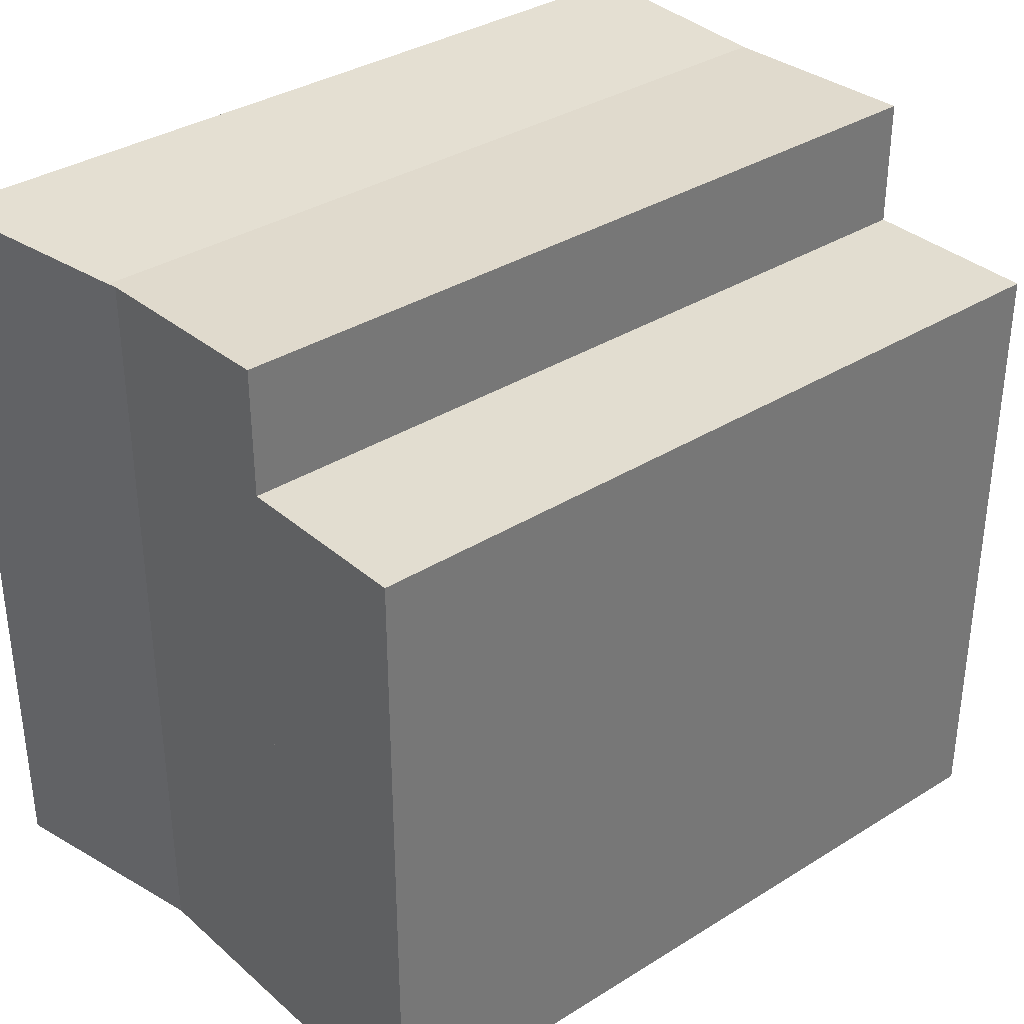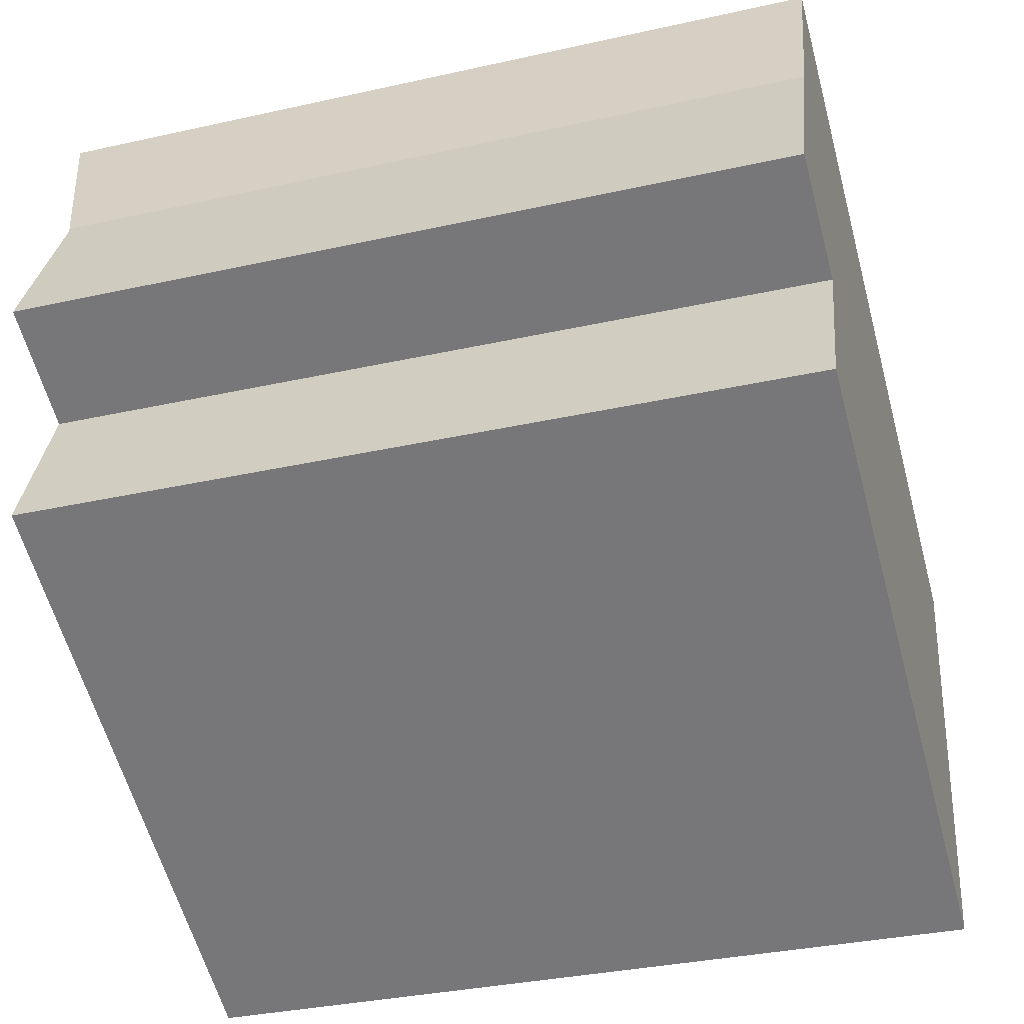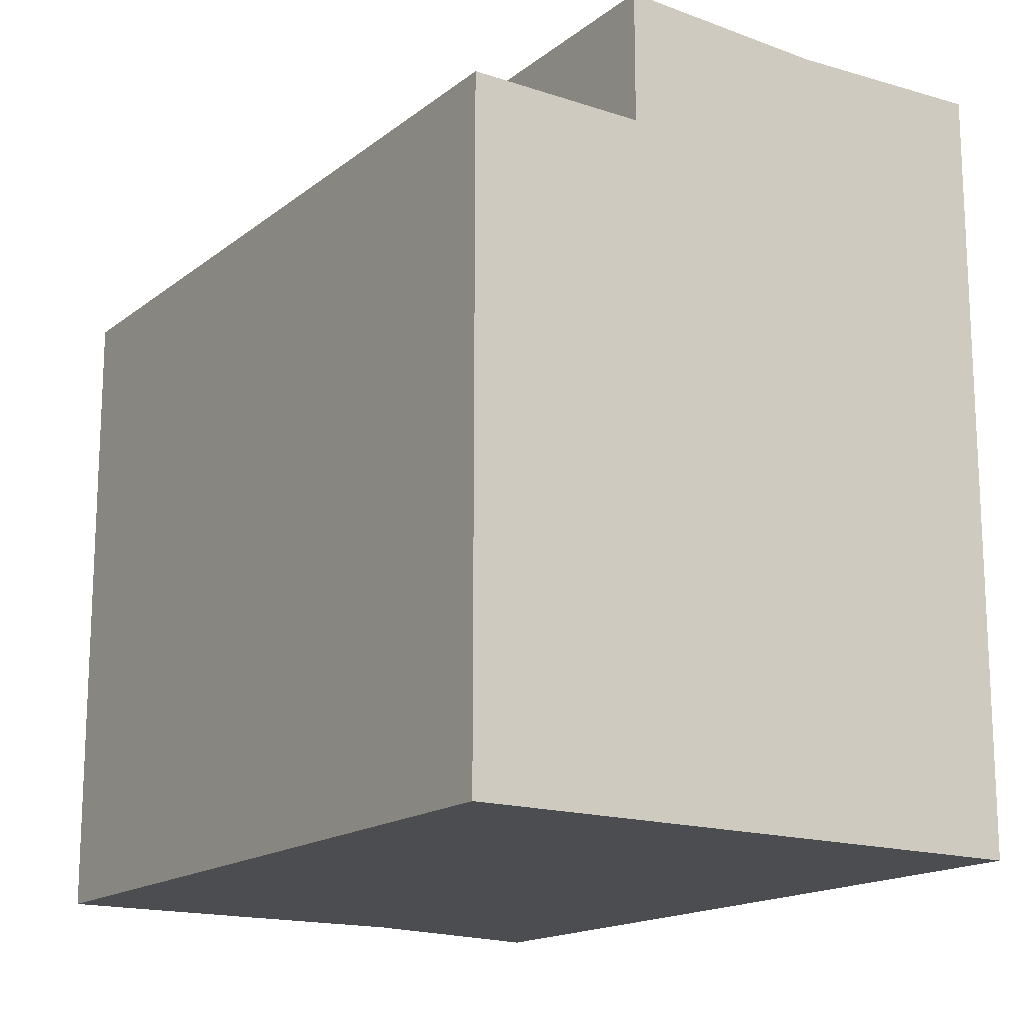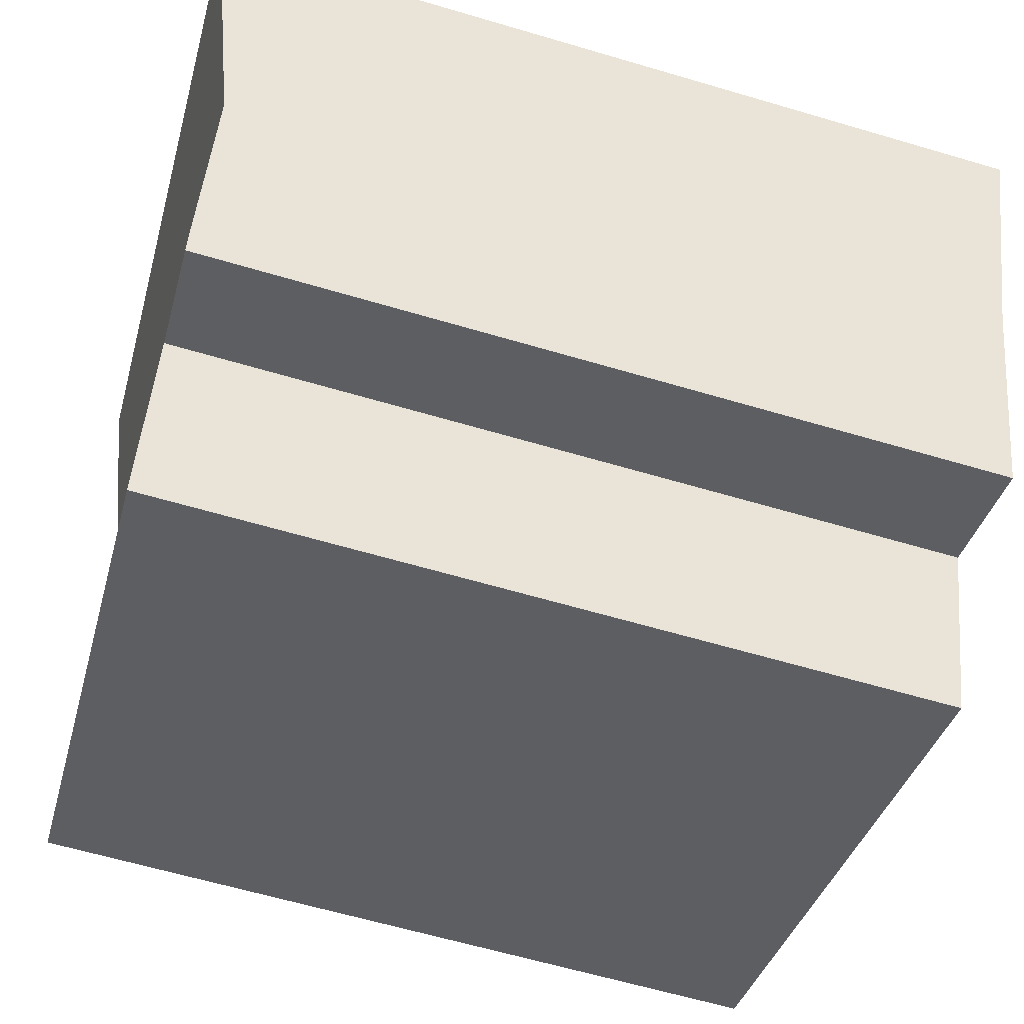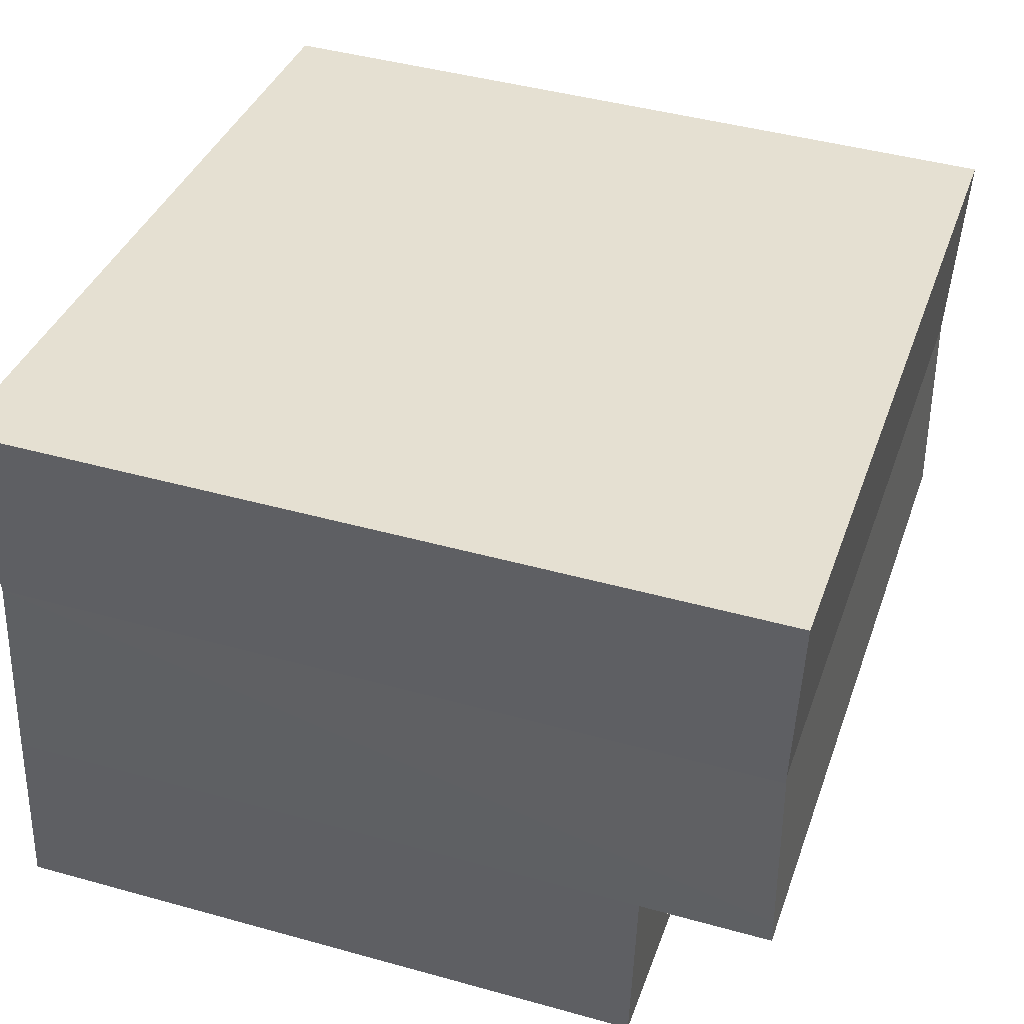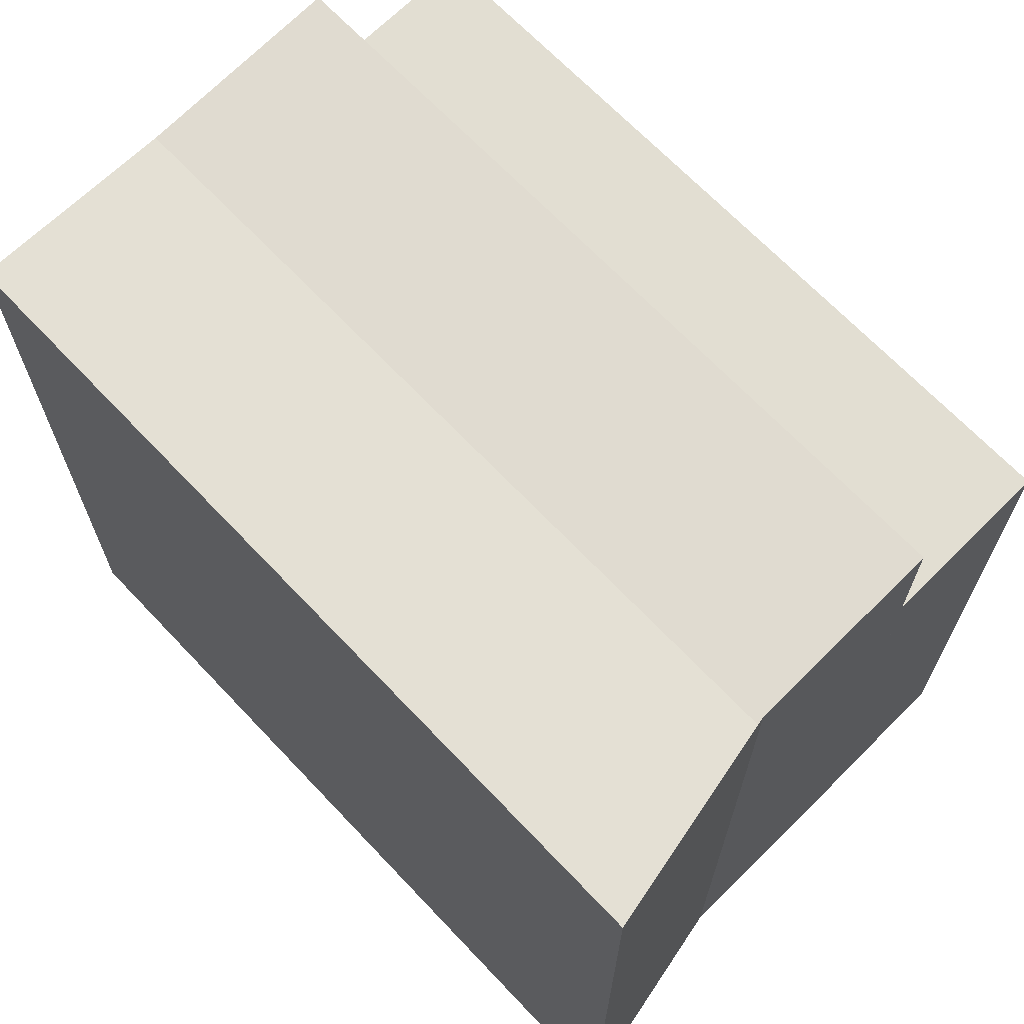
<metadata>
{"format":"obj","ext":"obj","renderer":"f3d","projection":"perspective","resolution":1024,"background":"white","views":[{"elev":35.1,"azim":133.0,"up":"+Y"},{"elev":-60.1,"azim":-164.8,"up":"+Z"},{"elev":-16.1,"azim":-130.3,"up":"+Y"},{"elev":-37.4,"azim":165.2,"up":"+Z"},{"elev":43.9,"azim":108.1,"up":"+Z"},{"elev":68.0,"azim":39.2,"up":"+Y"}]}
</metadata>
<code>
v  1.066 16.67 -10.73
v  14.05 16.67 -13.67
v  1.518 16.67 -15.28
v  21.27 16.67 -8.126
v  21.72 16.67 -12.69
v  1.066 6.569e-16 -10.73
v  21.27 4.976e-16 -8.126
v  21.72 7.77e-16 -12.69
v  1.518 9.354e-16 -15.28
v  14.05 8.372e-16 -13.67
v  20.7 19.81 -2.943
v  0.528 19.8 -5.314
v  20.73 19.8 -2.712
v  21.2 19.98 -7.479
v  1.066 20 -10.73
v  21.27 20 -8.126
v  21.01 19.91 0.329
v  12.73 20 1.64
v  21.23 20 2.735
v  0 20 1.224e-15
v  20.7 1.802e-16 -2.943
v  21.2 4.58e-16 -7.479
v  21.23 -1.675e-16 2.735
v  20.73 1.661e-16 -2.712
v  21.01 -2.015e-17 0.329
v  0 0 0
v  0.528 3.254e-16 -5.314
v  12.73 -1.004e-16 1.64
g defaultobject
f 1 2 3
f 2 1 4
f 2 4 5
f 6 4 1
f 4 6 7
f 7 5 4
f 5 7 8
f 8 2 5
f 2 8 3
f 3 8 9
f 9 8 10
f 9 1 3
f 1 9 6
f 9 7 6
f 7 9 10
f 7 10 8
f 11 12 13
f 12 11 14
f 12 14 15
f 15 14 16
f 17 18 19
f 18 17 20
f 20 17 13
f 20 13 12
f 21 14 11
f 14 21 16
f 16 21 7
f 7 21 22
f 23 17 19
f 17 23 13
f 13 23 11
f 11 23 24
f 11 24 21
f 24 23 25
f 7 15 16
f 15 7 6
f 6 12 15
f 12 6 20
f 20 6 26
f 26 6 27
f 26 18 20
f 18 26 19
f 19 26 23
f 23 26 28
f 28 25 23
f 25 28 24
f 24 28 21
f 21 28 22
f 22 28 26
f 22 26 7
f 7 26 6
f 6 26 27

</code>
